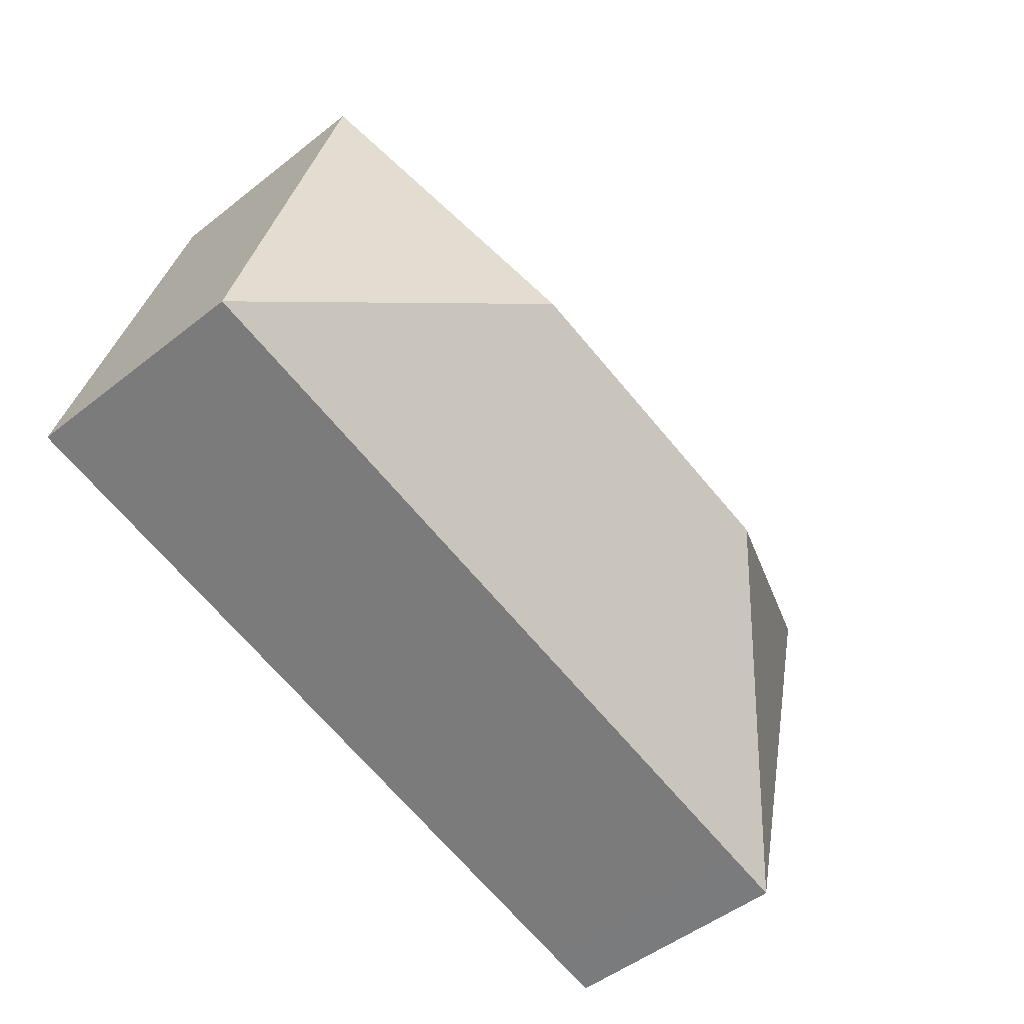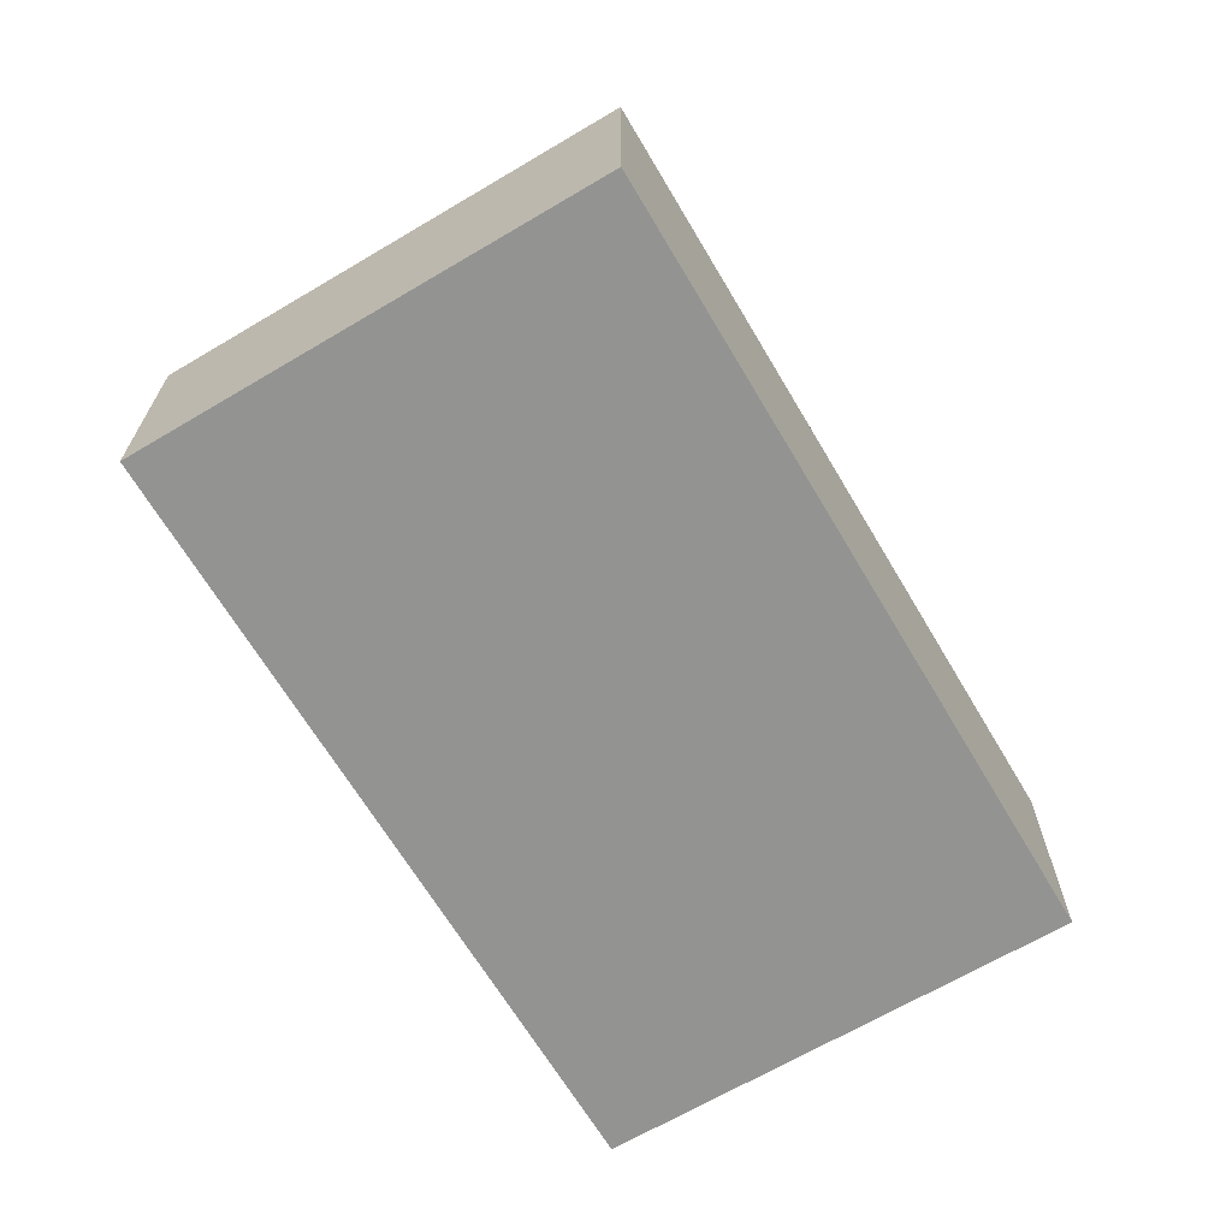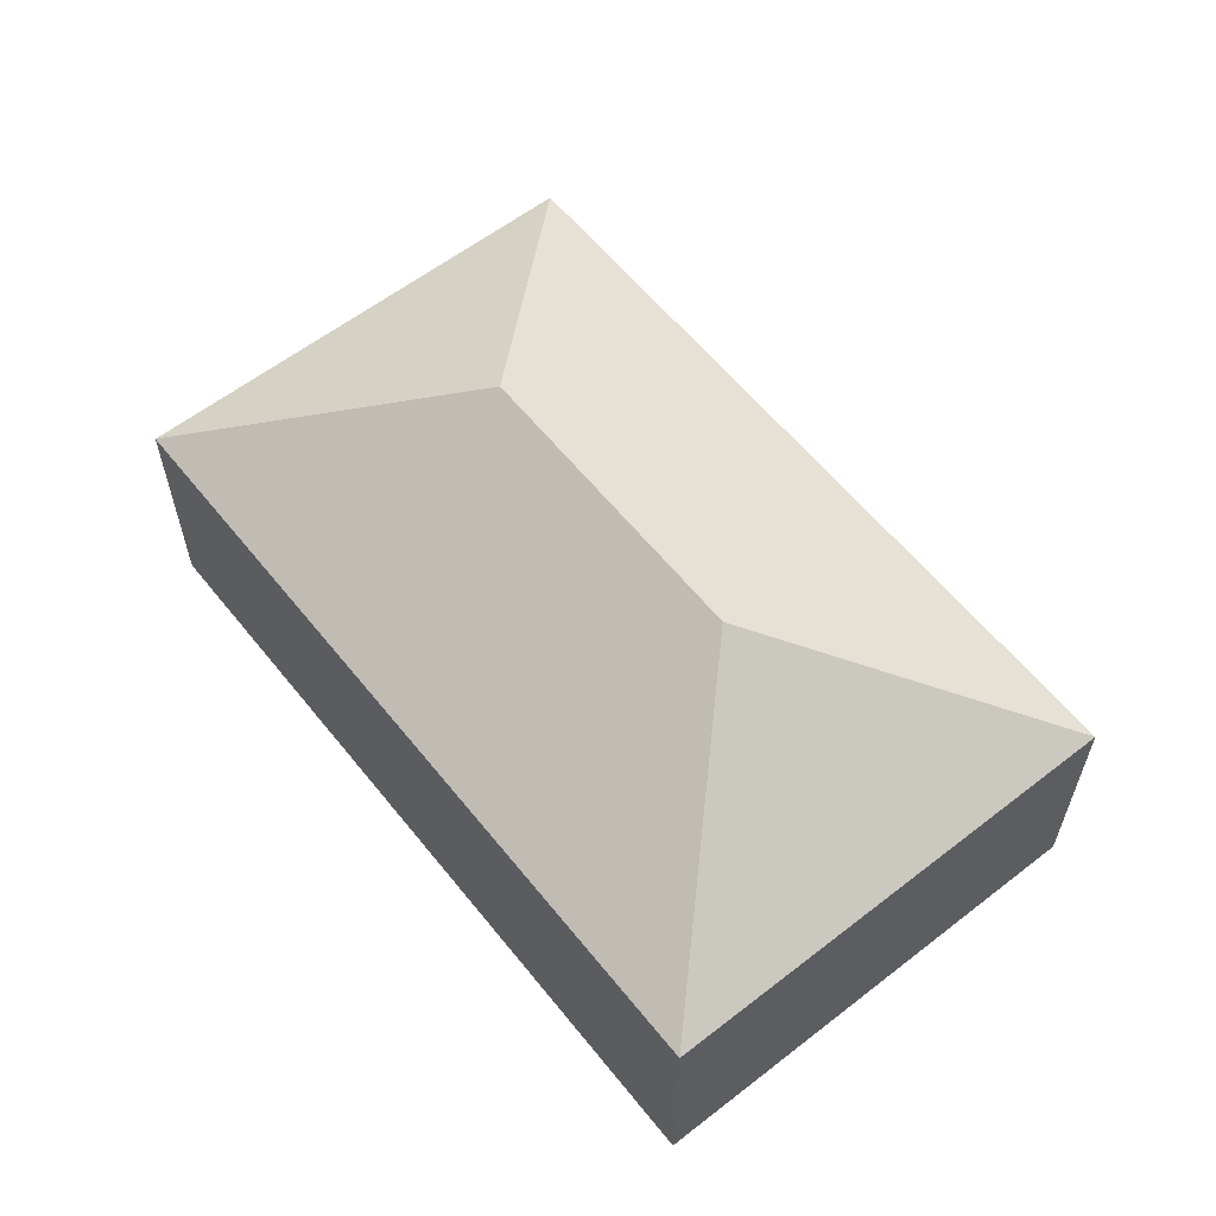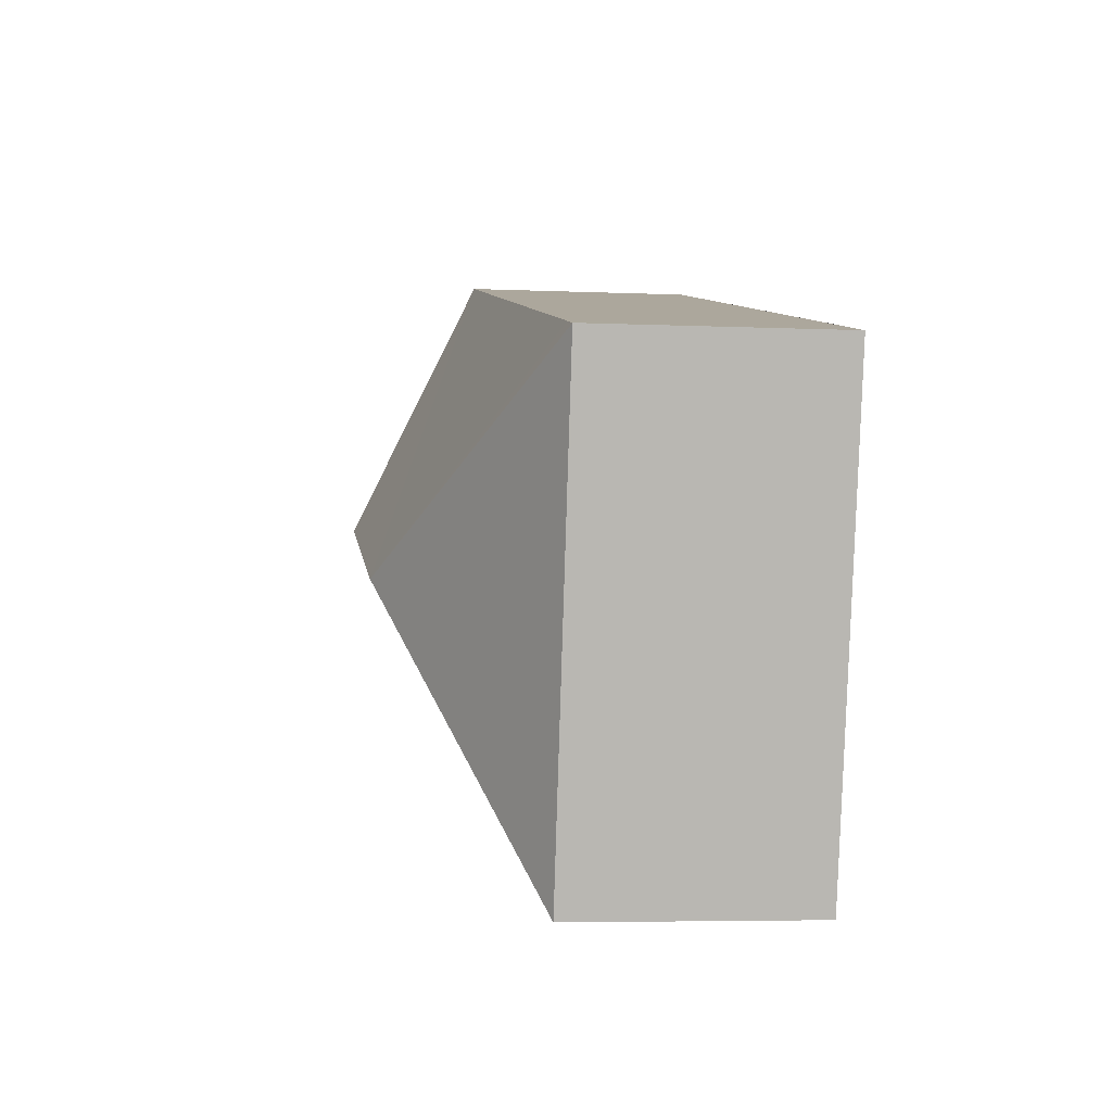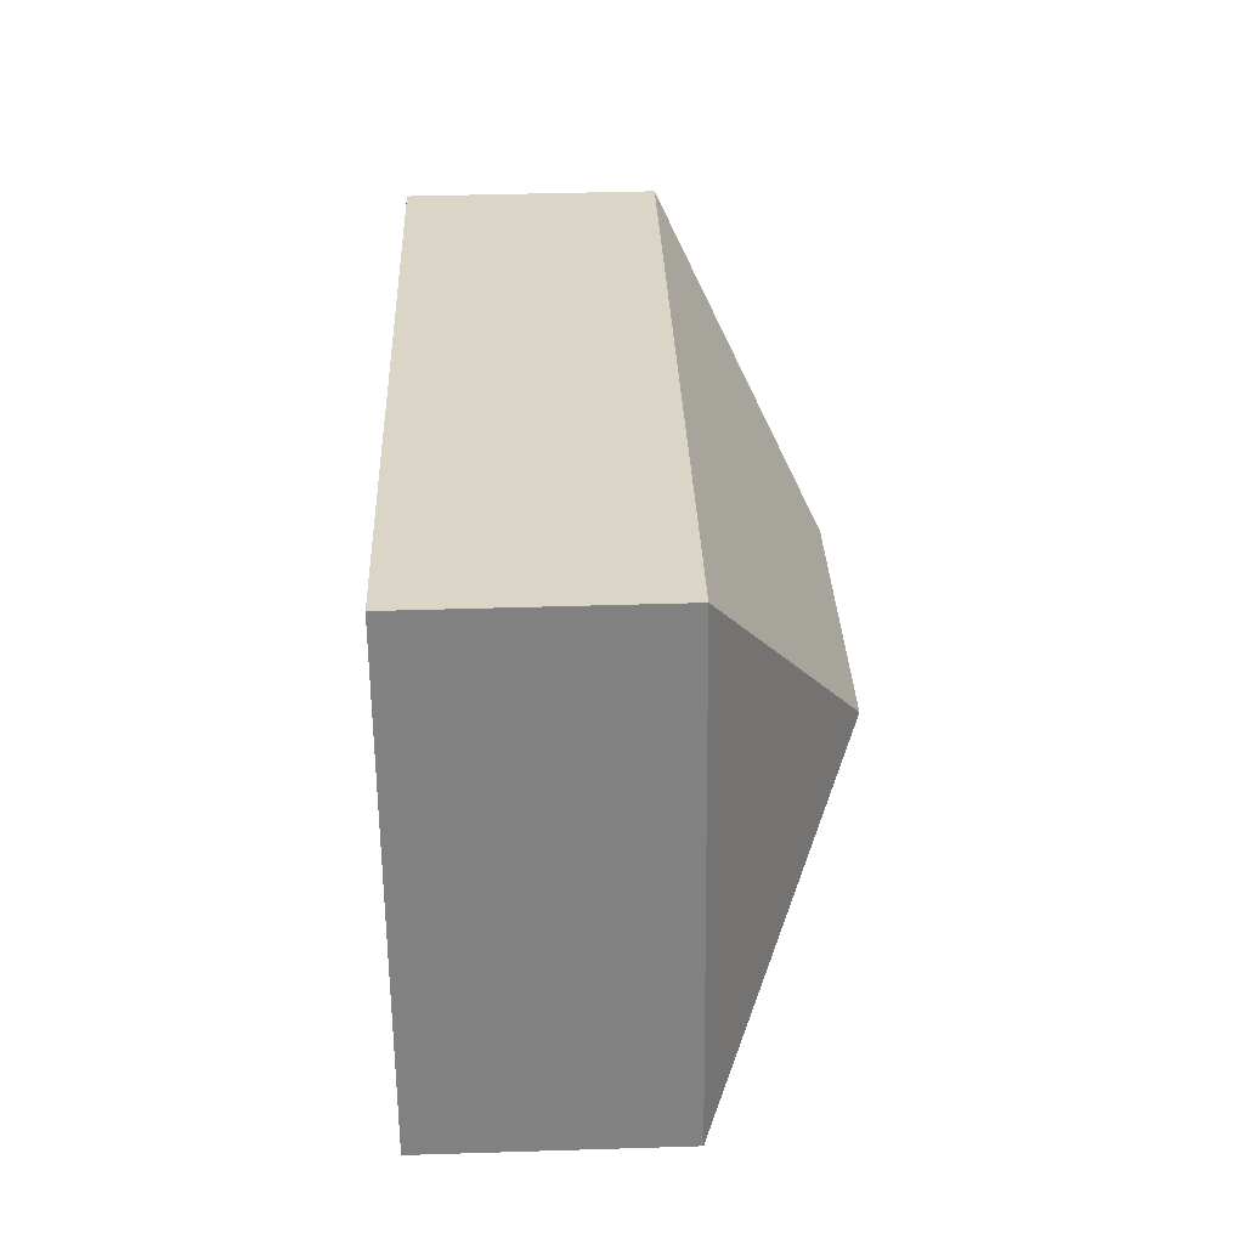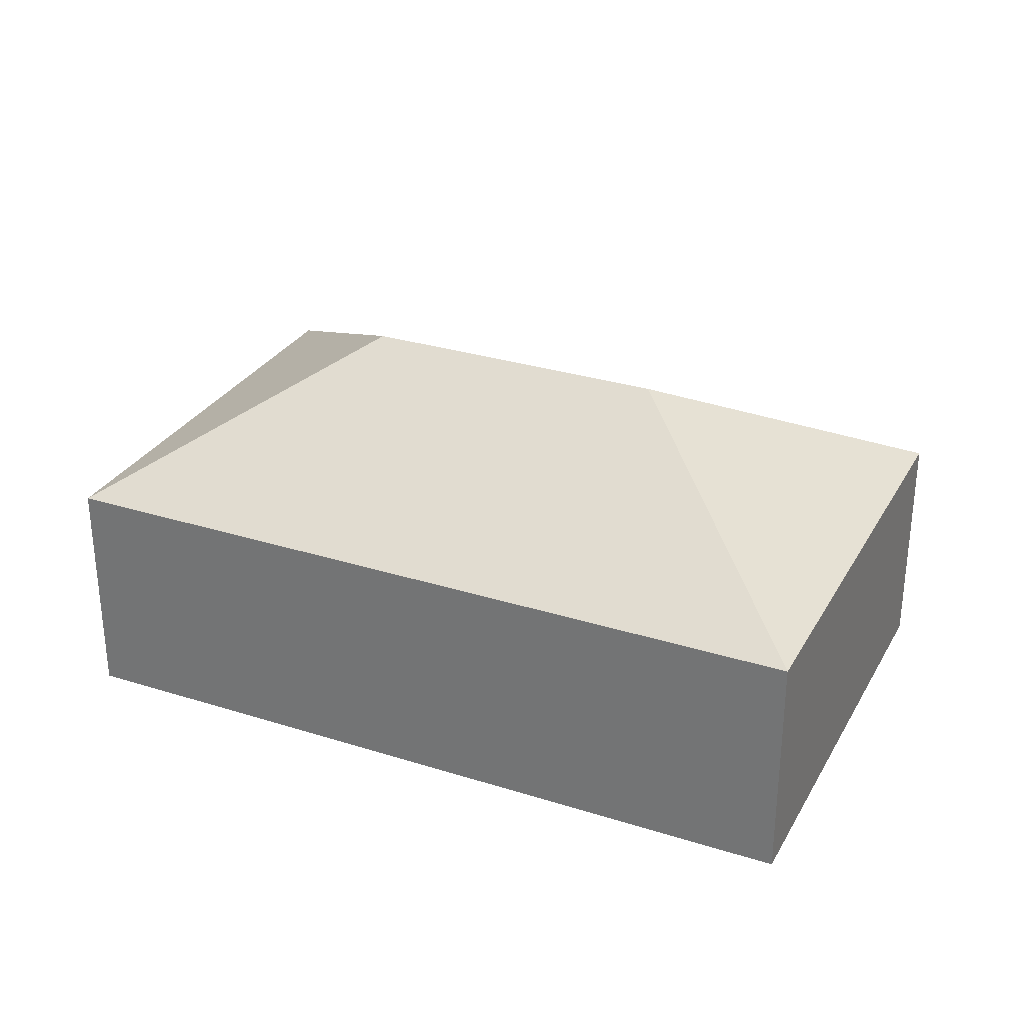
<metadata>
{"format":"obj","ext":"obj","renderer":"f3d","projection":"perspective","resolution":1024,"background":"white","views":[{"elev":-49.5,"azim":131.1,"up":"+Z"},{"elev":-66.7,"azim":-72.9,"up":"+Y"},{"elev":59.6,"azim":-142.1,"up":"+Y"},{"elev":-5.3,"azim":-97.7,"up":"+Z"},{"elev":43.3,"azim":87.9,"up":"+Z"},{"elev":29.8,"azim":-168.8,"up":"+Y"}]}
</metadata>
<code>
v  0.214 1.697 0.052
v  2.111 2.711 -1.29
v  0 1.697 1.039e-16
v  5.621 1.697 1.358
v  4.331 2.711 -0.753
v  0.821 1.696 -3.401
v  6.443 1.696 -2.043
v  1.179 1.696 -3.315
v  0 0 0
v  0.821 2.083e-16 -3.401
v  5.621 -8.315e-17 1.358
v  0.214 -3.184e-18 0.052
v  6.443 1.251e-16 -2.043
v  1.179 2.03e-16 -3.315
g defaultobject
f 1 2 3
f 2 1 4
f 2 4 5
f 2 6 3
f 5 4 7
f 2 8 6
f 8 2 7
f 7 2 5
f 6 9 3
f 9 6 10
f 9 1 3
f 1 9 4
f 4 9 11
f 11 9 12
f 11 7 4
f 7 11 13
f 13 8 7
f 8 13 14
f 8 14 6
f 6 14 10
f 14 9 10
f 9 14 12
f 12 14 11
f 11 14 13

</code>
